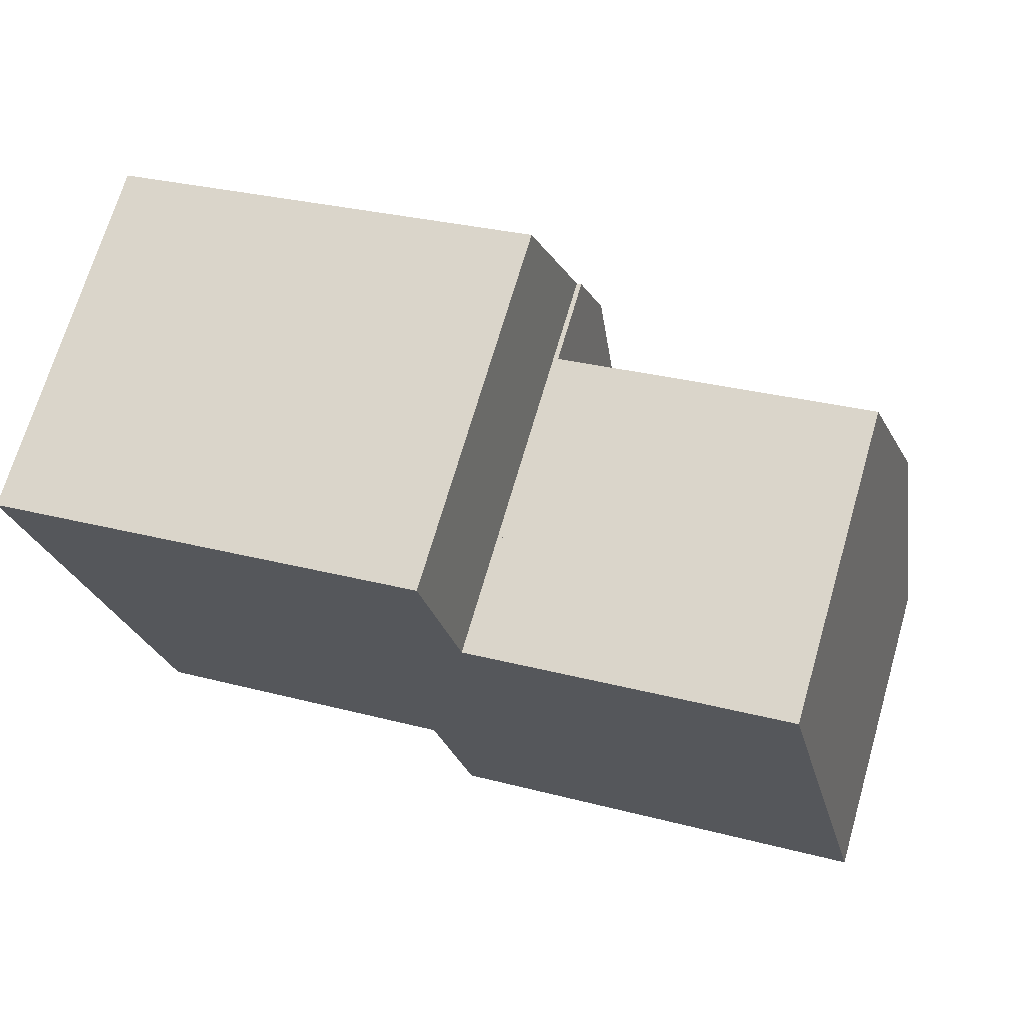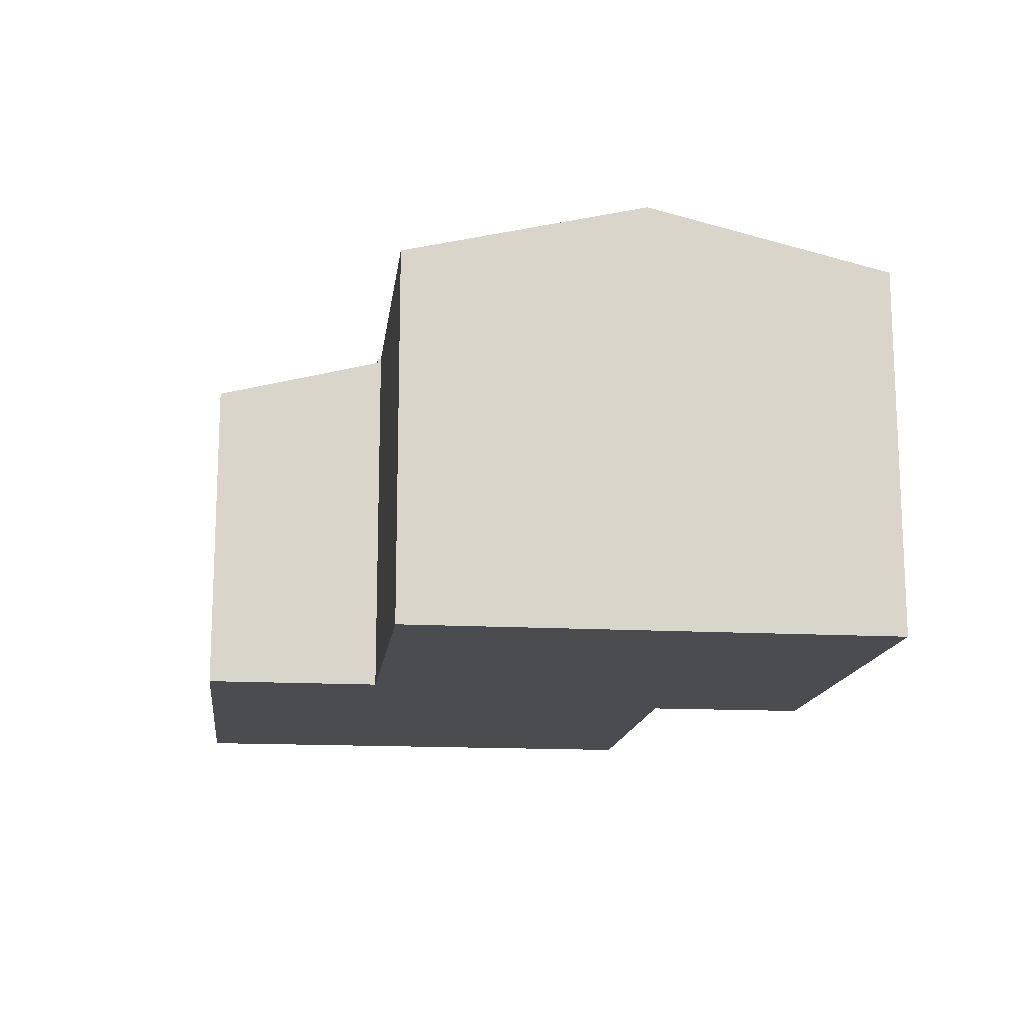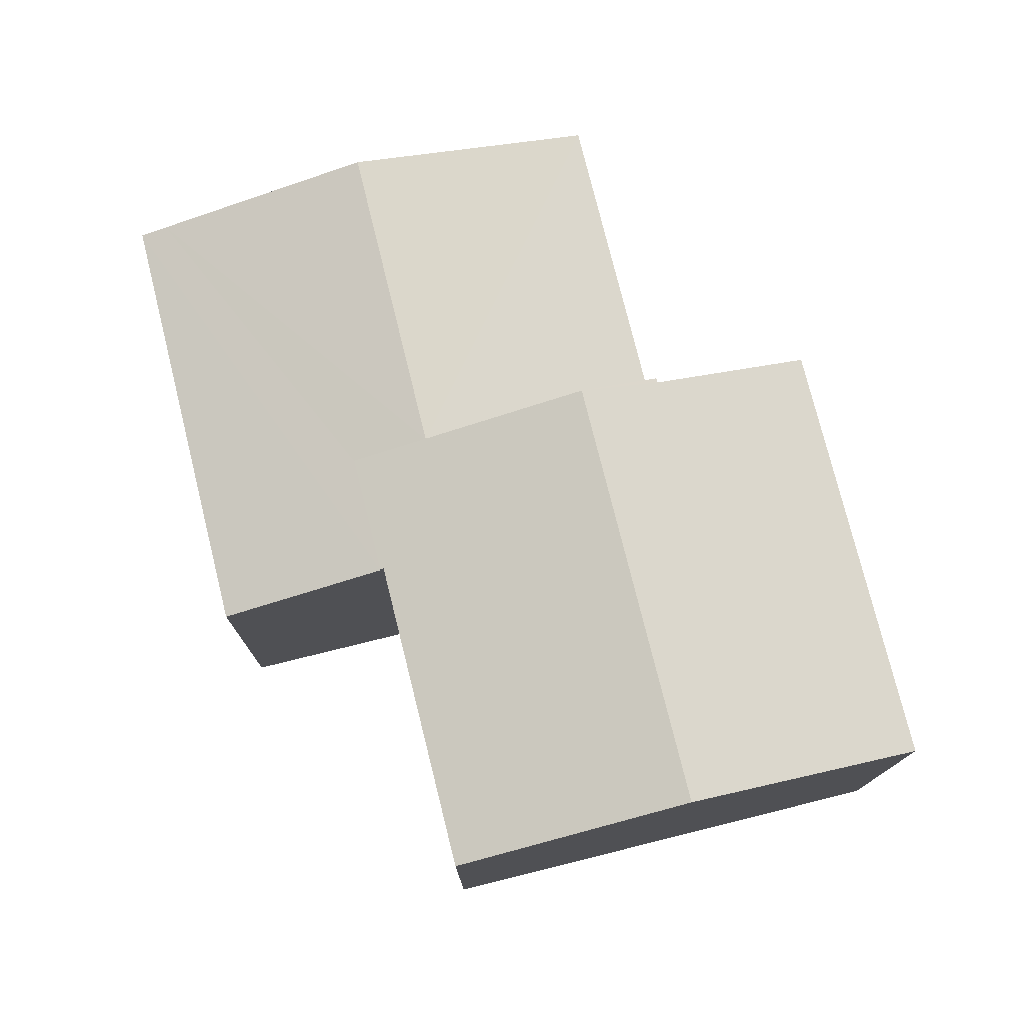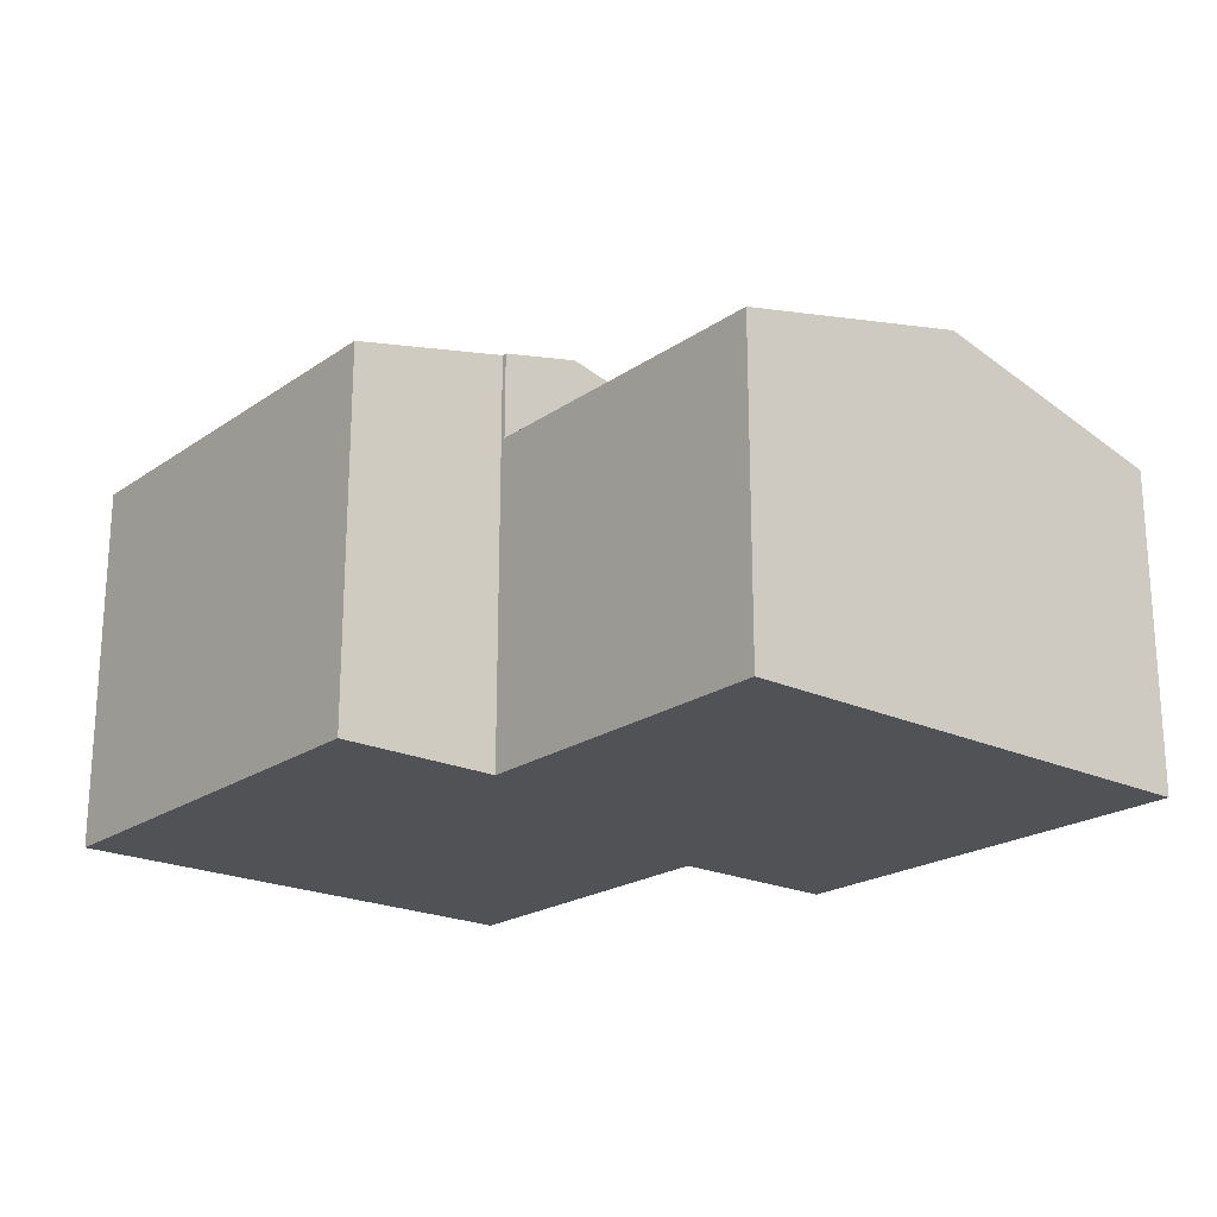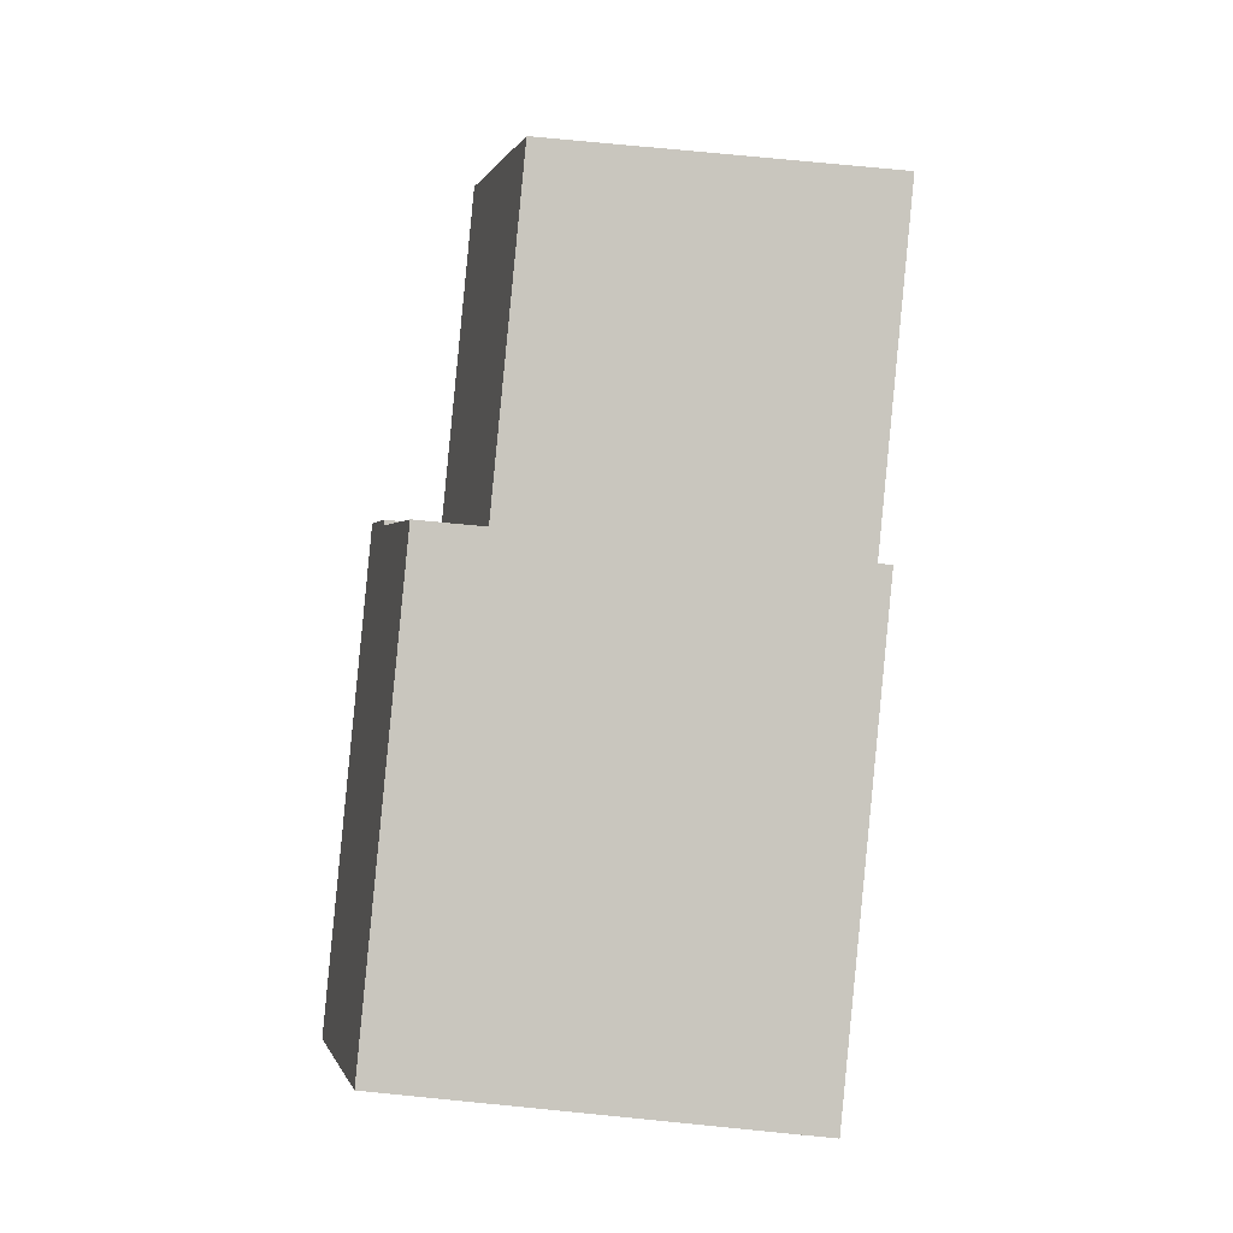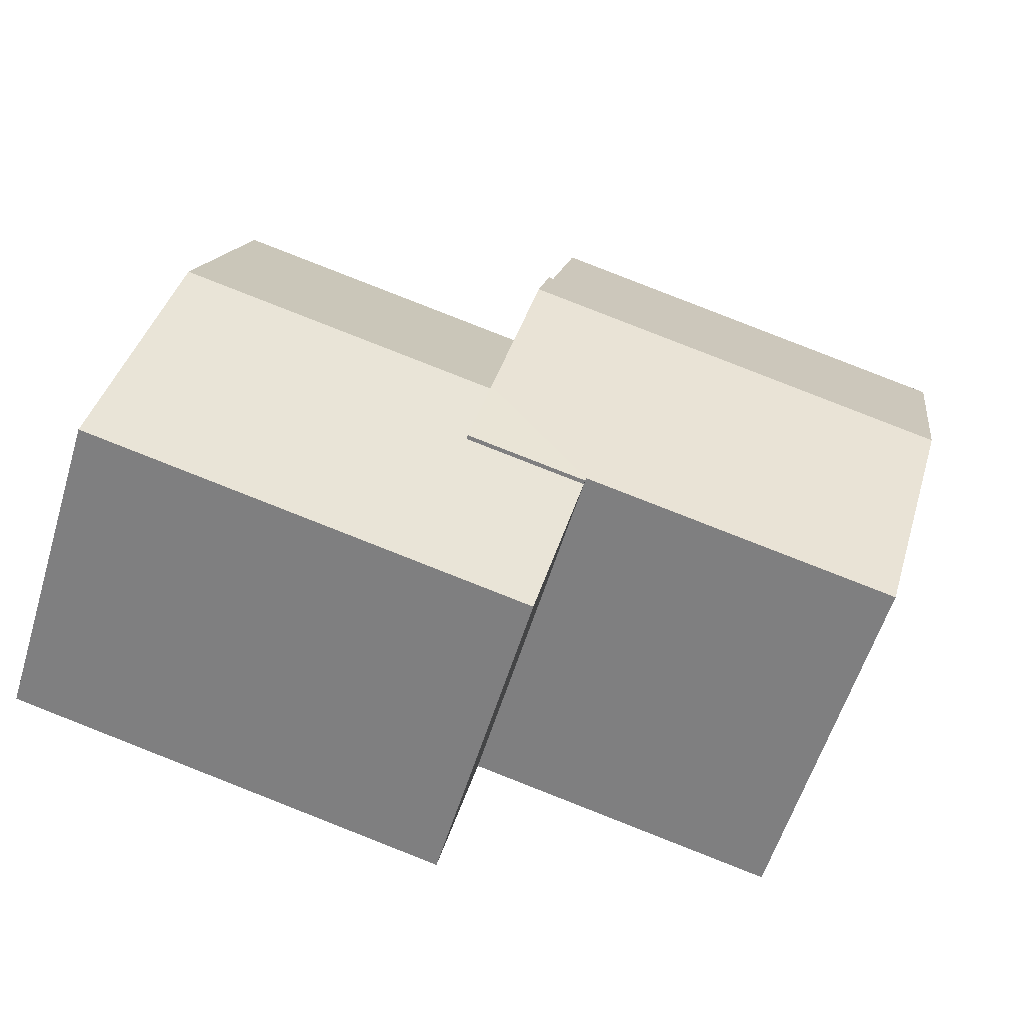
<metadata>
{"format":"obj","ext":"obj","renderer":"f3d","projection":"perspective","resolution":1024,"background":"white","views":[{"elev":70.0,"azim":16.3,"up":"+Z"},{"elev":-14.9,"azim":-110.0,"up":"+Y"},{"elev":75.9,"azim":-117.1,"up":"+Y"},{"elev":-21.2,"azim":37.1,"up":"+Y"},{"elev":75.5,"azim":-84.4,"up":"+Z"},{"elev":-58.4,"azim":163.0,"up":"+Z"}]}
</metadata>
<code>
v  1.569 12.06 -6.707
v  11.93 10.43 -11.37
v  3.135 10.43 -13.4
v  13.72 12.07 -3.849
v  14.81 10.93 -8.511
v  15.32 10.4 -10.69
v  11.95 10.4 -11.47
v  11.97 10.43 2.852
v  0 10.43 6.387e-16
v  13.05 11.52 -1.623
v  13.19 11.52 -1.591
v  13.19 9.742e-17 -1.591
v  15.32 6.545e-16 -10.69
v  13.72 2.357e-16 -3.849
v  14.81 5.211e-16 -8.511
v  13.05 9.938e-17 -1.623
v  11.97 -1.746e-16 2.852
v  11.95 7.023e-16 -11.47
v  3.135 8.207e-16 -13.4
v  11.93 6.963e-16 -11.37
v  0 0 0
v  1.569 4.107e-16 -6.707
v  14.81 10.84 -8.511
v  22.17 9.068 0.549
v  23.8 10.85 -6.398
v  14.71 9.071 -1.229
v  13.72 9.65 -3.849
v  13.19 9.072 -1.591
v  11.95 10.28 -11.47
v  13.73 9.065 -16.06
v  13.06 9.065 -16.21
v  16.43 9.065 -15.43
v  25.42 9.068 -13.34
v  15.32 10.28 -10.69
v  25.24 9.268 -12.56
v  22.17 -3.362e-17 0.549
v  14.71 7.525e-17 -1.229
v  23.8 3.918e-16 -6.398
v  25.24 7.692e-16 -12.56
v  25.42 8.171e-16 -13.34
v  16.43 9.449e-16 -15.43
v  13.73 9.833e-16 -16.06
v  13.06 9.928e-16 -16.21
g defaultobject
f 1 2 3
f 2 1 4
f 2 4 5
f 2 5 6
f 6 7 2
f 8 1 9
f 1 8 10
f 1 10 4
f 4 10 11
f 11 5 4
f 5 11 12
f 5 12 6
f 6 12 13
f 13 12 14
f 13 14 15
f 8 16 10
f 16 8 17
f 6 18 7
f 18 6 13
f 2 19 3
f 19 2 20
f 7 20 2
f 20 7 18
f 19 1 3
f 1 19 9
f 9 19 21
f 21 19 22
f 21 8 9
f 8 21 17
f 16 11 10
f 11 16 12
f 13 20 18
f 20 22 19
f 22 20 13
f 22 13 15
f 22 15 21
f 21 15 14
f 21 14 16
f 16 14 12
f 17 21 16
f 23 24 25
f 24 23 26
f 26 23 27
f 26 27 28
f 29 30 31
f 30 29 32
f 32 29 33
f 33 29 34
f 33 34 35
f 35 34 23
f 35 23 25
f 12 26 28
f 26 12 24
f 24 12 36
f 36 12 37
f 18 34 29
f 34 18 13
f 36 25 24
f 25 36 35
f 35 36 38
f 35 38 39
f 35 39 33
f 33 39 40
f 40 32 33
f 32 40 41
f 32 41 30
f 30 41 31
f 31 41 42
f 31 42 43
f 31 18 29
f 18 31 43
f 13 23 34
f 23 13 27
f 27 13 28
f 28 13 12
f 12 13 15
f 12 15 14
f 42 18 43
f 18 42 41
f 18 41 13
f 13 41 40
f 13 40 15
f 15 40 14
f 14 40 12
f 12 40 37
f 37 40 39
f 37 39 38
f 37 38 36

</code>
